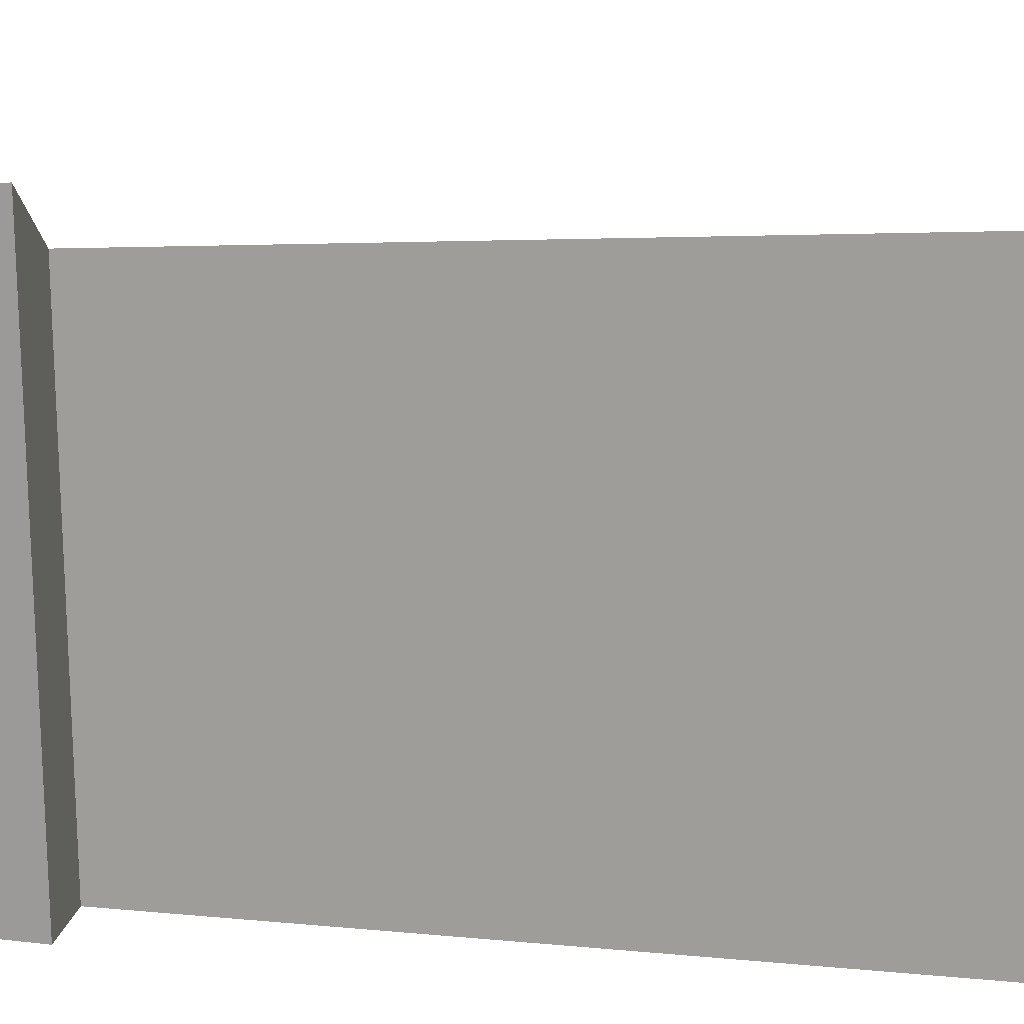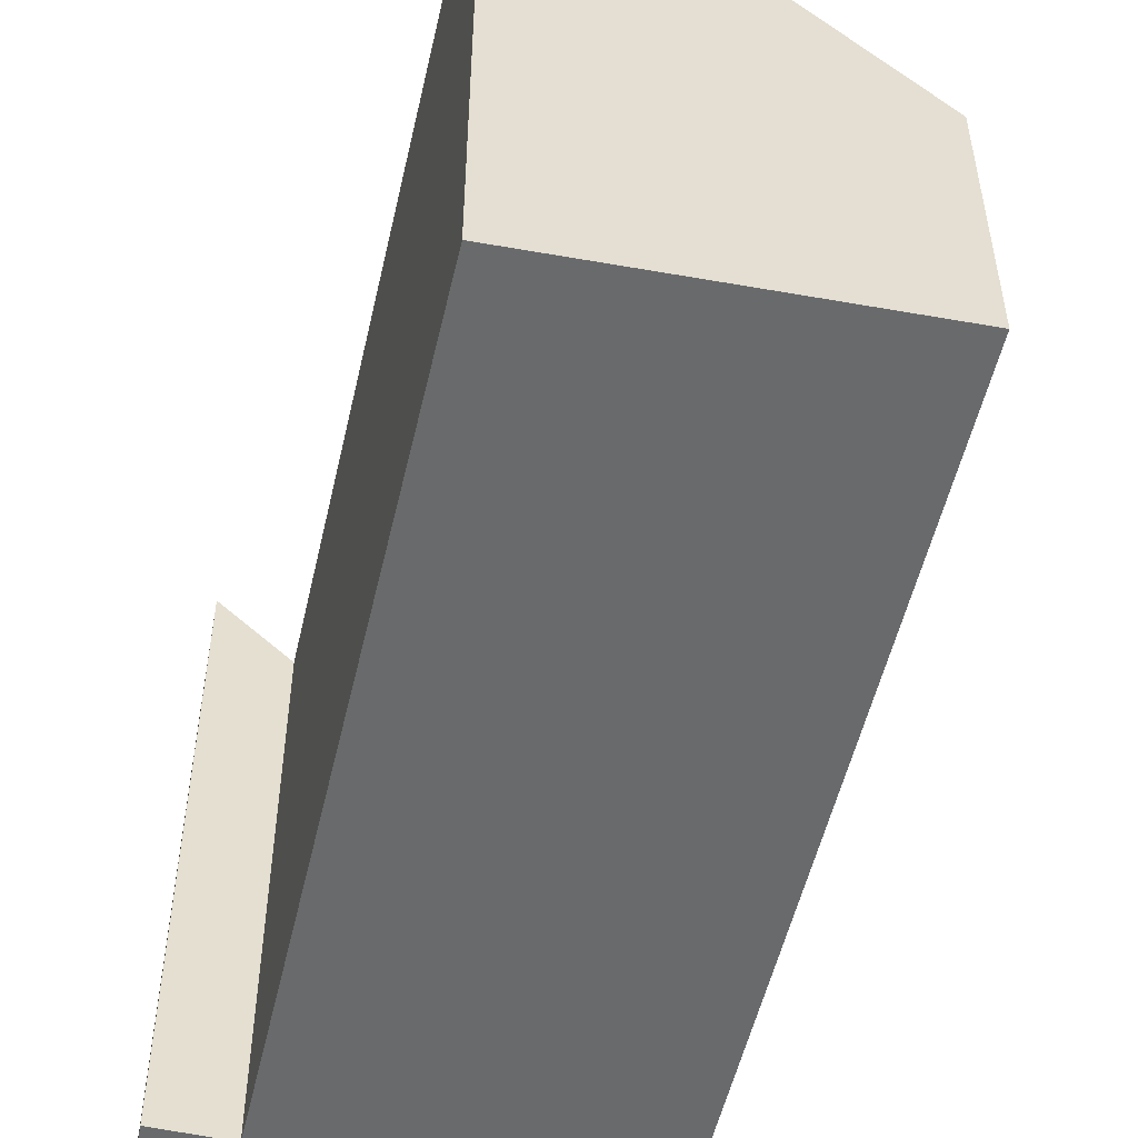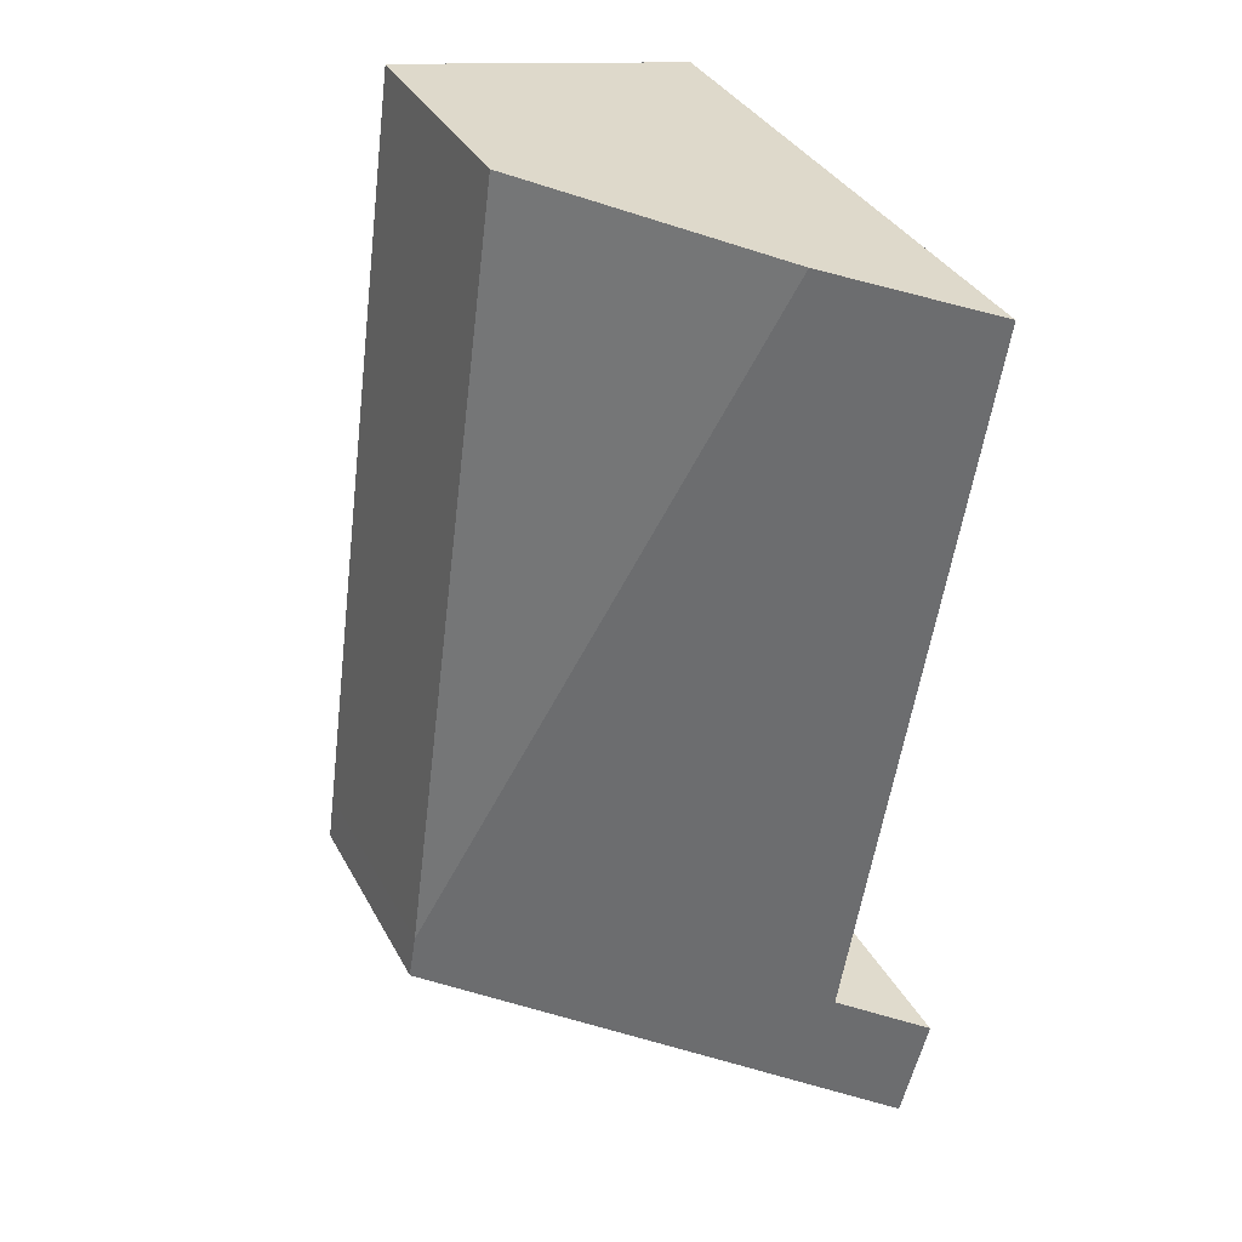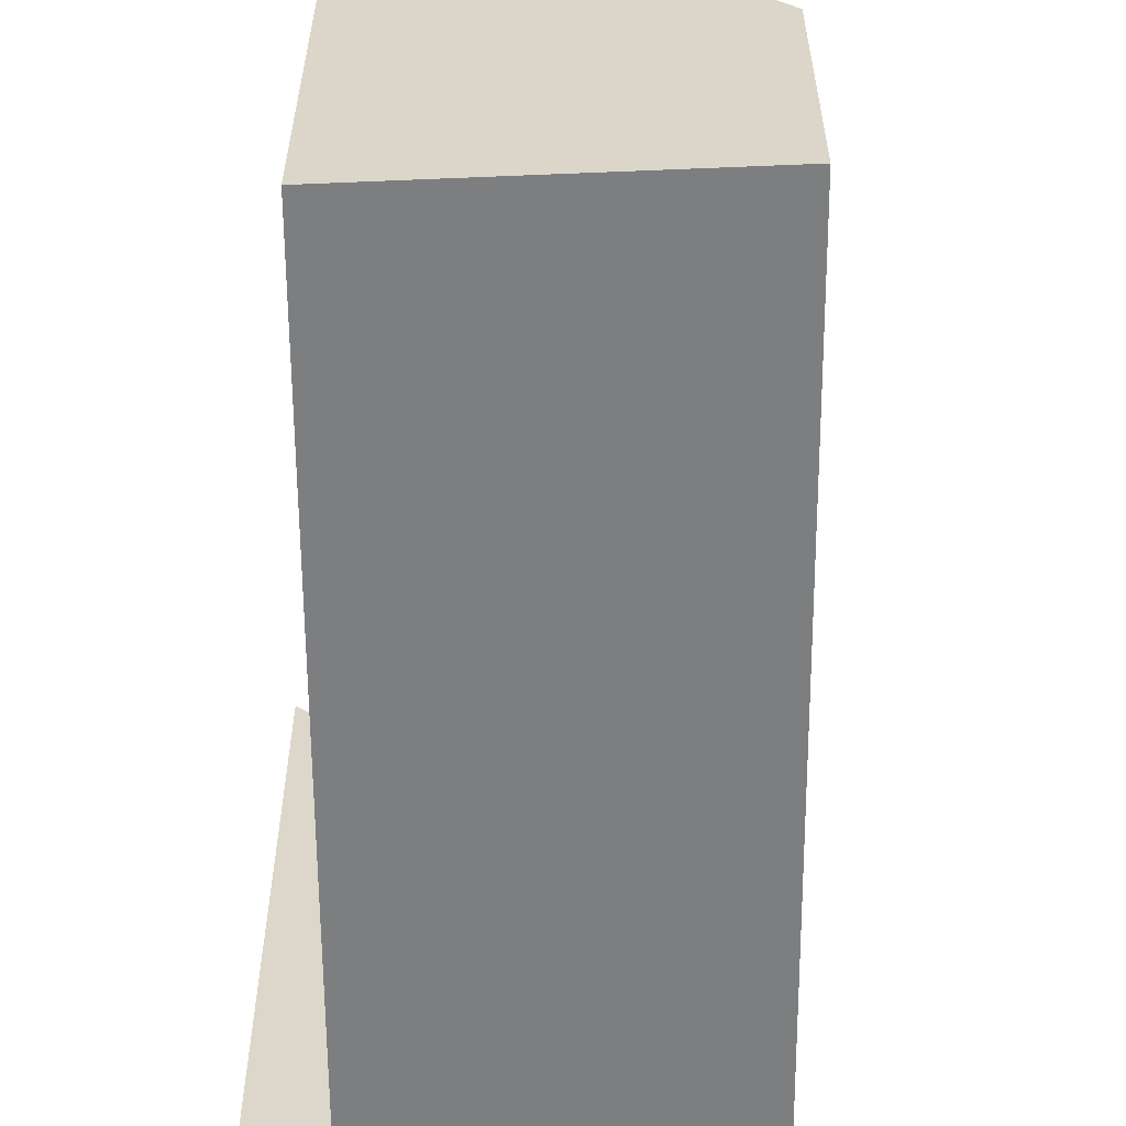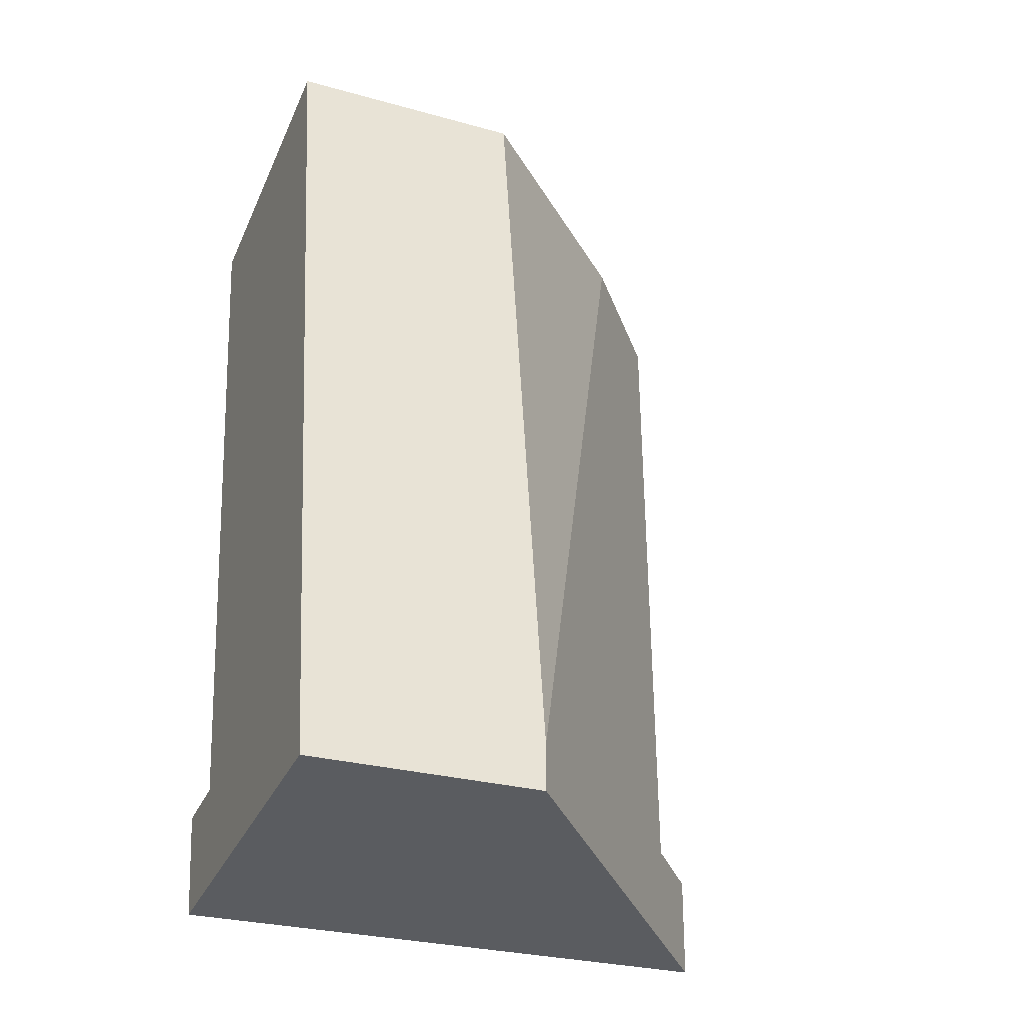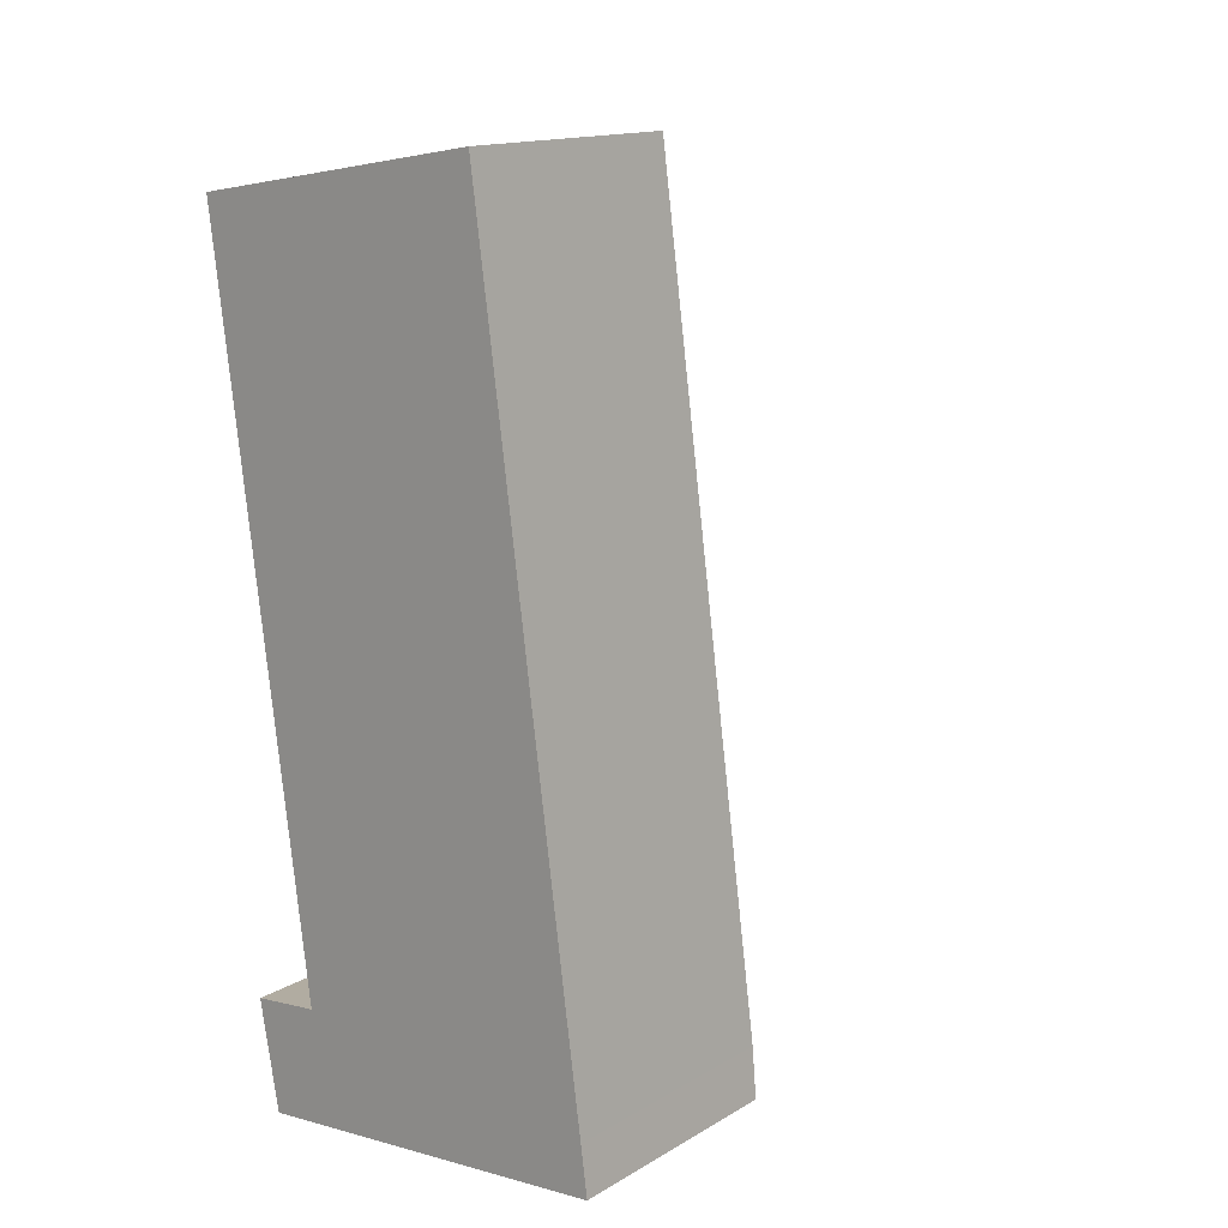
<metadata>
{"format":"obj","ext":"obj","renderer":"f3d","projection":"perspective","resolution":1024,"background":"white","views":[{"elev":17.2,"azim":-86.9,"up":"+Y"},{"elev":-52.9,"azim":-20.4,"up":"+Y"},{"elev":35.5,"azim":154.8,"up":"+Z"},{"elev":-59.3,"azim":-7.2,"up":"+Y"},{"elev":-28.3,"azim":67.3,"up":"+Z"},{"elev":15.1,"azim":39.3,"up":"+Z"}]}
</metadata>
<code>
v  0.828 3.055 0.141
v  0.634 3.519 -4.907
v  0 3.796 2.324e-16
v  2.785 1.627 -5.101
v  0.301 3.86 -5.706
v  2.83 1.606 -5.435
v  0.171 3.932 -4.963
v  2.052 1.627 0.349
v  0.171 3.039e-16 -4.963
v  0.634 3.005e-16 -4.907
v  0 0 0
v  2.052 -2.137e-17 0.349
v  0.828 -8.634e-18 0.141
v  0.301 3.494e-16 -5.706
v  2.785 3.123e-16 -5.101
v  2.83 3.328e-16 -5.435
g defaultobject
f 1 2 3
f 2 1 4
f 2 4 5
f 5 4 6
f 5 7 2
f 4 1 8
f 9 2 7
f 2 9 10
f 11 1 3
f 1 11 8
f 8 11 12
f 12 11 13
f 2 11 3
f 11 2 10
f 5 9 7
f 9 5 14
f 12 4 8
f 4 12 15
f 4 15 6
f 6 15 16
f 6 14 5
f 14 6 16
f 14 10 9
f 10 14 16
f 10 16 15
f 10 15 12
f 10 13 11
f 13 10 12

</code>
